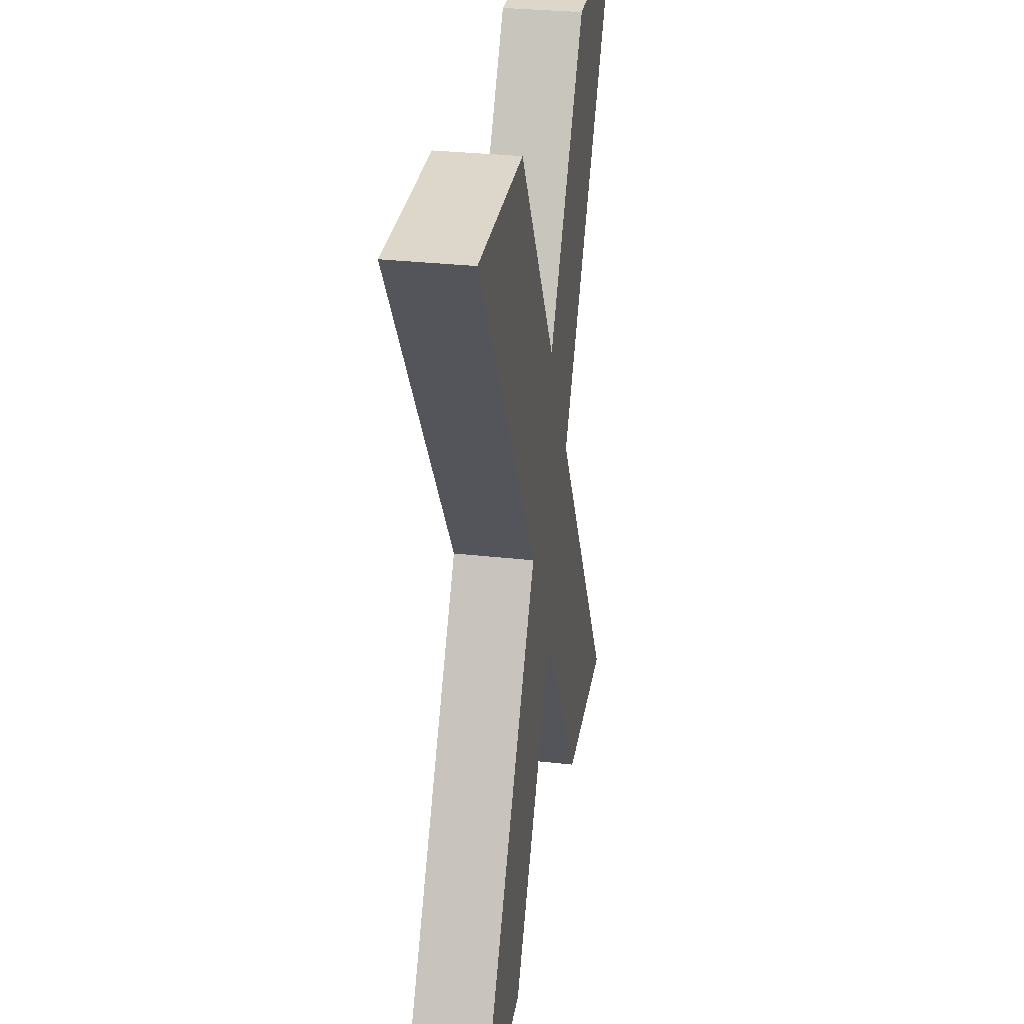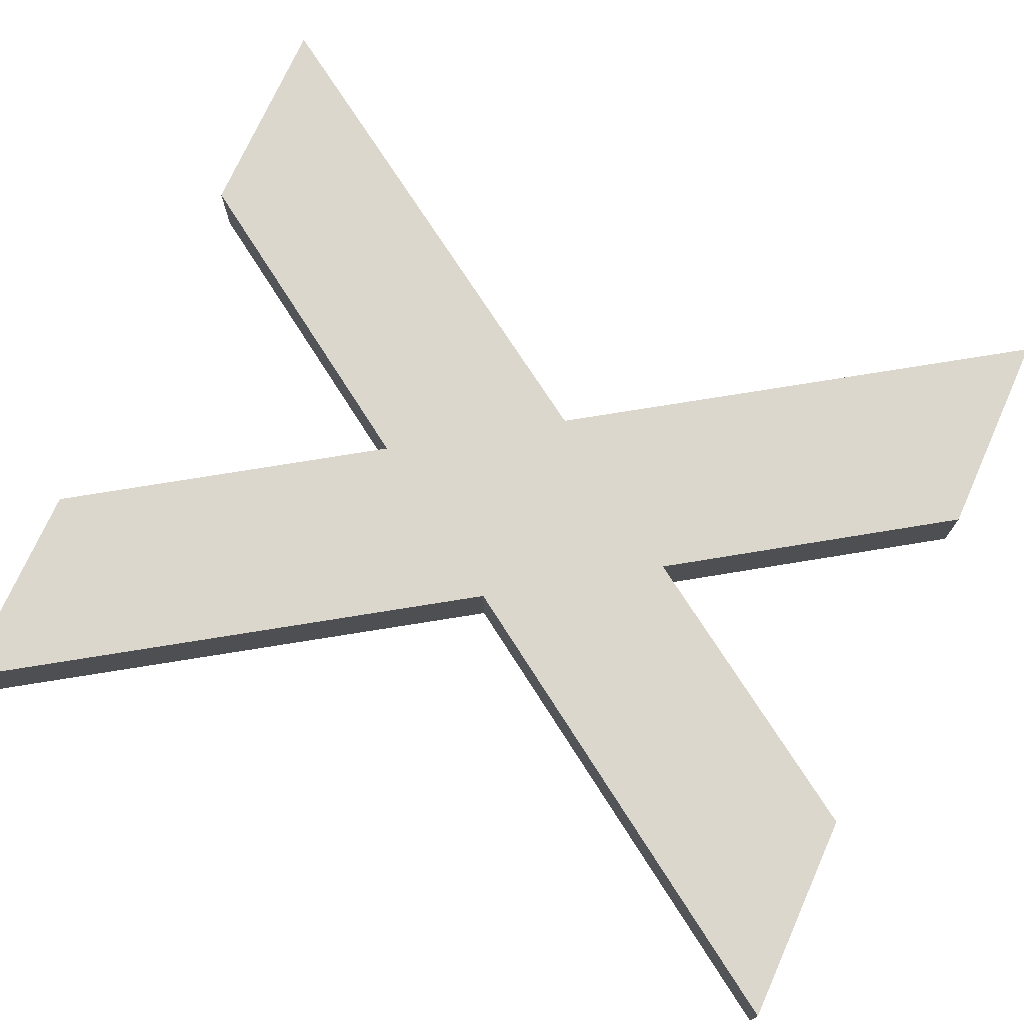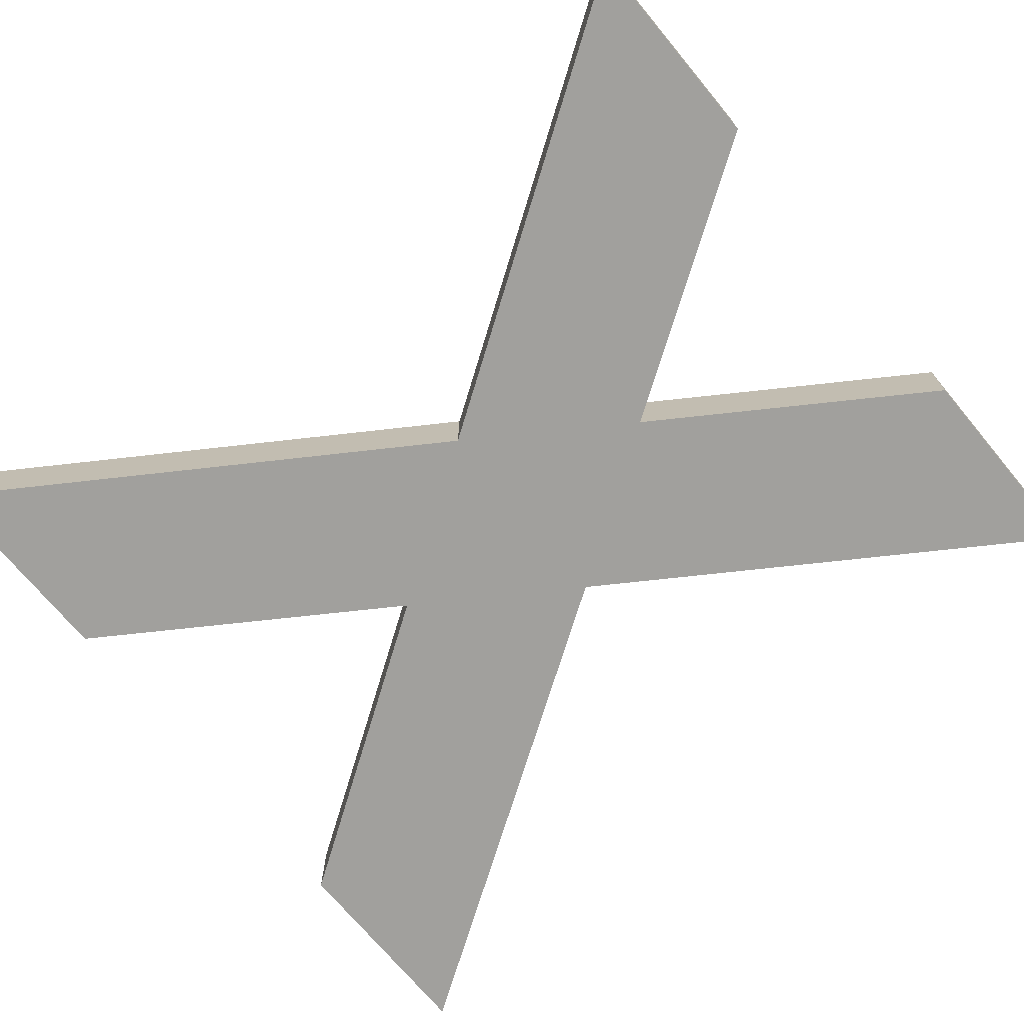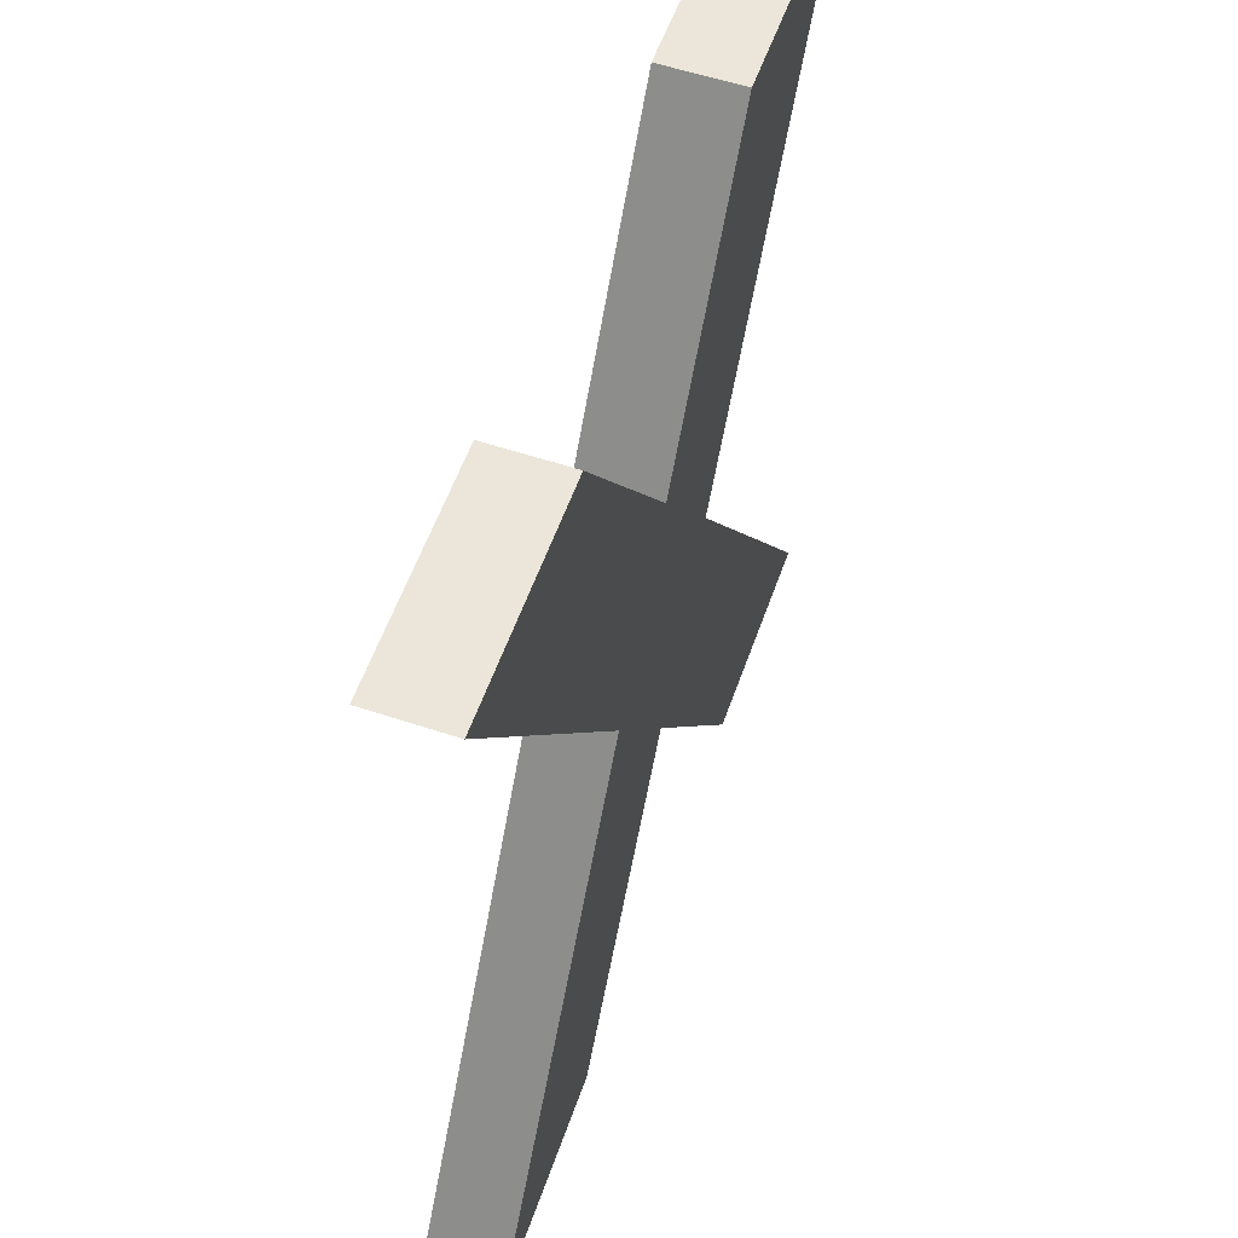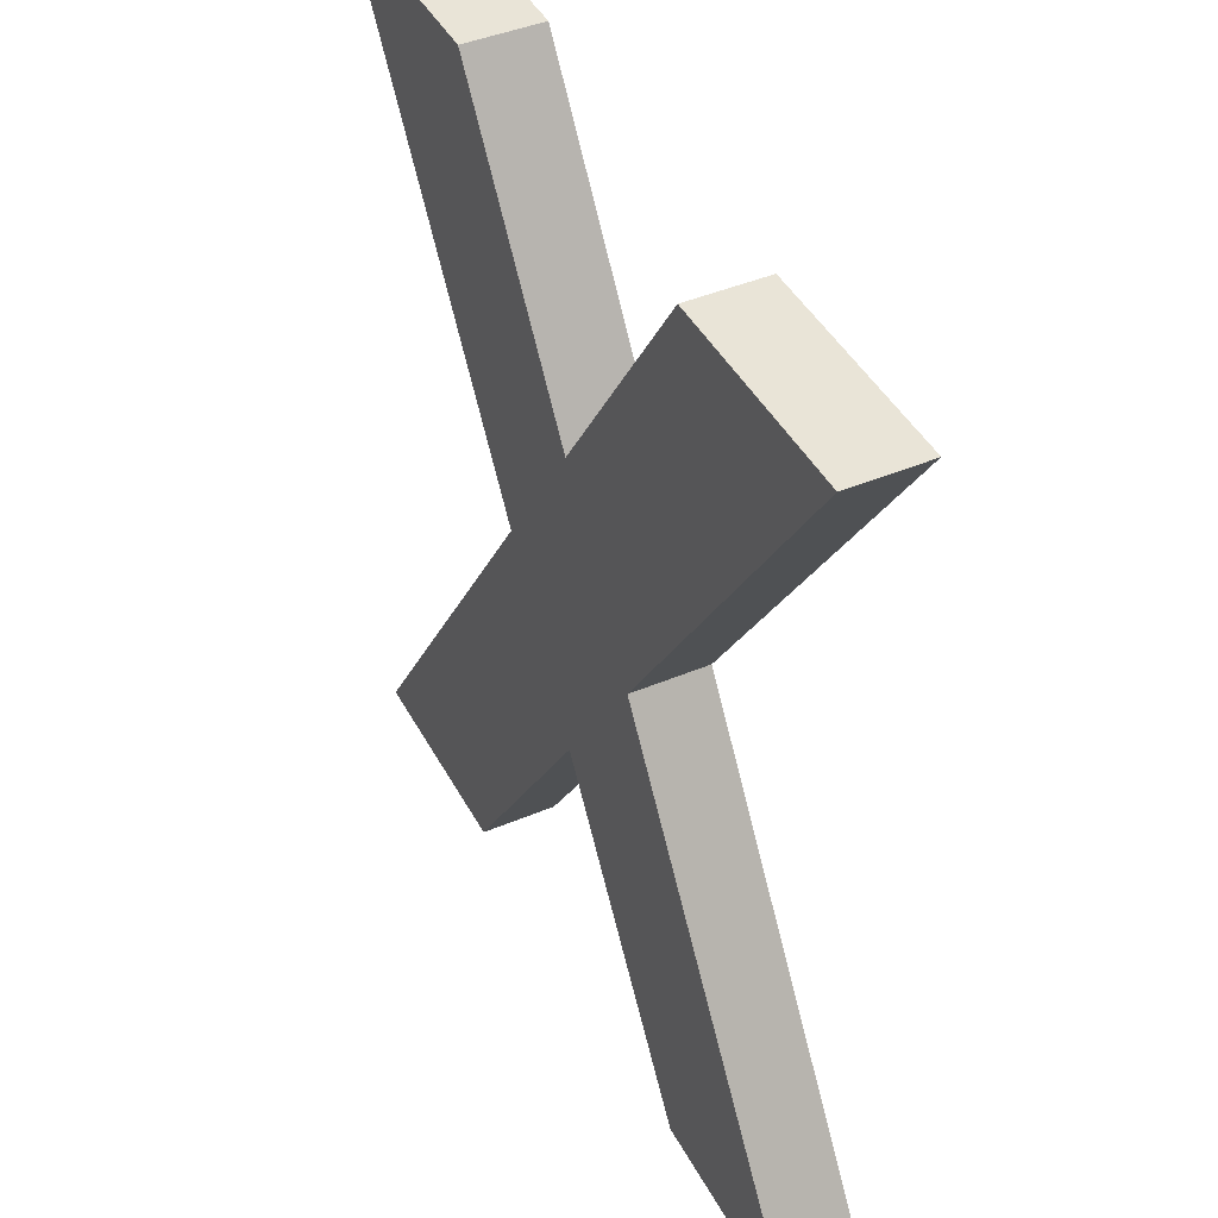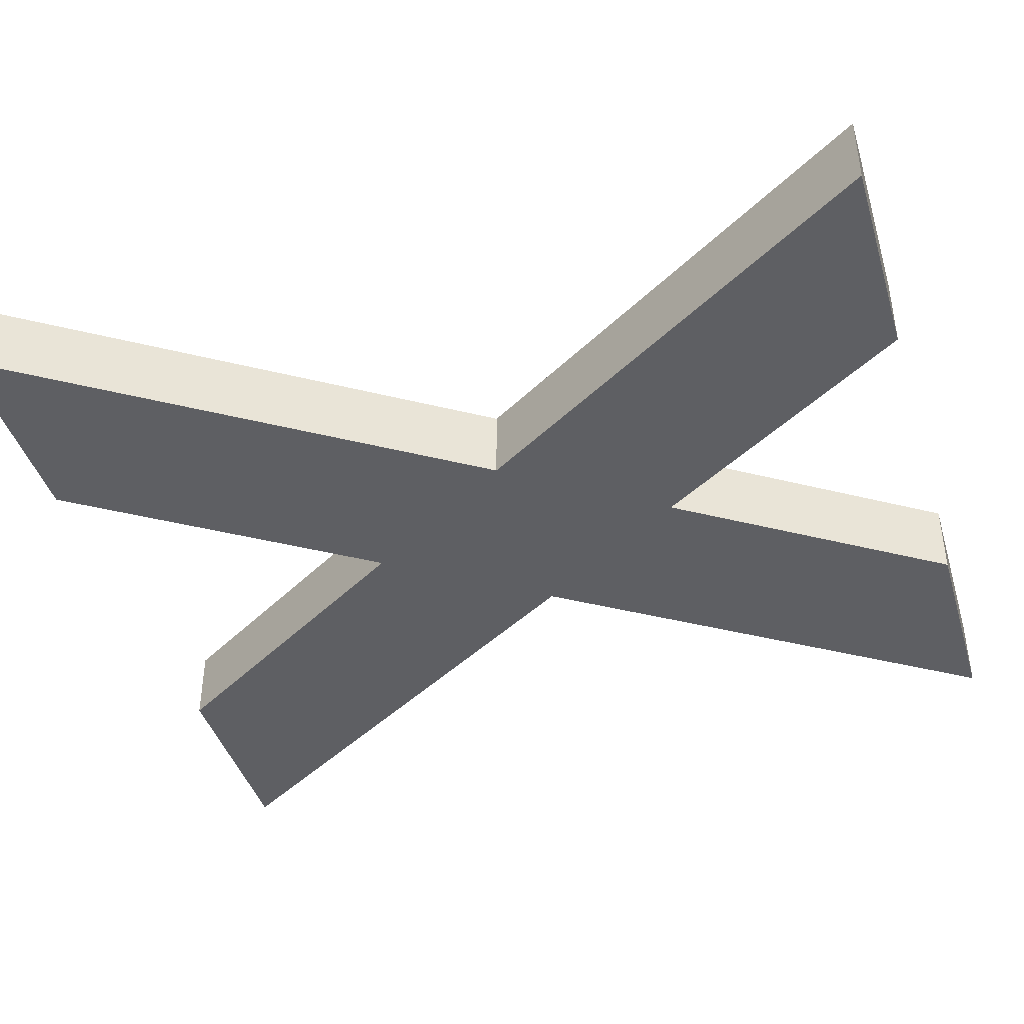
<metadata>
{"format":"obj","ext":"obj","renderer":"f3d","projection":"perspective","resolution":1024,"background":"white","views":[{"elev":30.8,"azim":99.2,"up":"+Z"},{"elev":73.3,"azim":-65.9,"up":"+Y"},{"elev":-71.7,"azim":-50.3,"up":"+Y"},{"elev":56.5,"azim":-70.8,"up":"+Z"},{"elev":43.3,"azim":-116.5,"up":"+Z"},{"elev":-41.6,"azim":-73.6,"up":"+Y"}]}
</metadata>
<code>
v 0.24 0.046 0.273
v 0.109 0.046 0.273
v 0 0.046 0.108
v 0.066 0.046 0.009
v -0.24 0.046 0.273
v -0.109 0.046 0.273
v -0.066 0.046 0.009
v 0 0.046 -0.091
v 0.251 0.046 -0.273
v 0.12 0.046 -0.273
v -0.12 0.046 -0.273
v -0.251 0.046 -0.273
v 0.251 0 -0.273
v 0.066 -0 0.009
v 0.066 0.046 0.009
v 0.251 0.046 -0.273
v 0.12 0 -0.273
v 0.251 0 -0.273
v 0.251 0.046 -0.273
v 0.12 0.046 -0.273
v 0 0 -0.091
v 0.12 0 -0.273
v 0.12 0.046 -0.273
v 0 0.046 -0.091
v -0.12 0 -0.273
v 0 0 -0.091
v 0 0.046 -0.091
v -0.12 0.046 -0.273
v -0.251 0 -0.273
v -0.12 0 -0.273
v -0.12 0.046 -0.273
v -0.251 0.046 -0.273
v -0.066 0 0.009
v -0.251 0 -0.273
v -0.251 0.046 -0.273
v -0.066 0.046 0.009
v -0.24 -0 0.273
v -0.066 0 0.009
v -0.066 0.046 0.009
v -0.24 0.046 0.273
v -0.109 -0 0.273
v -0.24 -0 0.273
v -0.24 0.046 0.273
v -0.109 0.046 0.273
v -0 -0 0.108
v -0.109 -0 0.273
v -0.109 0.046 0.273
v 0 0.046 0.108
v 0.109 -0 0.273
v -0 -0 0.108
v 0 0.046 0.108
v 0.109 0.046 0.273
v 0.24 -0 0.273
v 0.109 -0 0.273
v 0.109 0.046 0.273
v 0.24 0.046 0.273
v 0.066 -0 0.009
v 0.24 -0 0.273
v 0.24 0.046 0.273
v 0.066 0.046 0.009
v -0.12 0 -0.273
v -0.251 0 -0.273
v -0.066 0 0.009
v 0 0 -0.091
v 0.066 -0 0.009
v -0.24 -0 0.273
v 0.251 0 -0.273
v 0.12 0 -0.273
v -0 -0 0.108
v -0.109 -0 0.273
v 0.24 -0 0.273
v 0.109 -0 0.273
f 1 3 2
f 3 1 4
f 4 5 3
f 3 5 6
f 4 7 5
f 4 8 7
f 9 8 4
f 8 9 10
f 11 7 8
f 7 11 12
f 13 15 14
f 16 15 13
f 17 19 18
f 20 19 17
f 21 23 22
f 24 23 21
f 25 27 26
f 28 27 25
f 29 31 30
f 32 31 29
f 33 35 34
f 36 35 33
f 37 39 38
f 40 39 37
f 41 43 42
f 44 43 41
f 45 47 46
f 48 47 45
f 49 51 50
f 52 51 49
f 53 55 54
f 56 55 53
f 57 59 58
f 60 59 57
f 61 63 62
f 63 61 64
f 64 65 63
f 63 65 66
f 64 67 65
f 67 64 68
f 66 65 69
f 66 69 70
f 71 69 65
f 69 71 72

</code>
